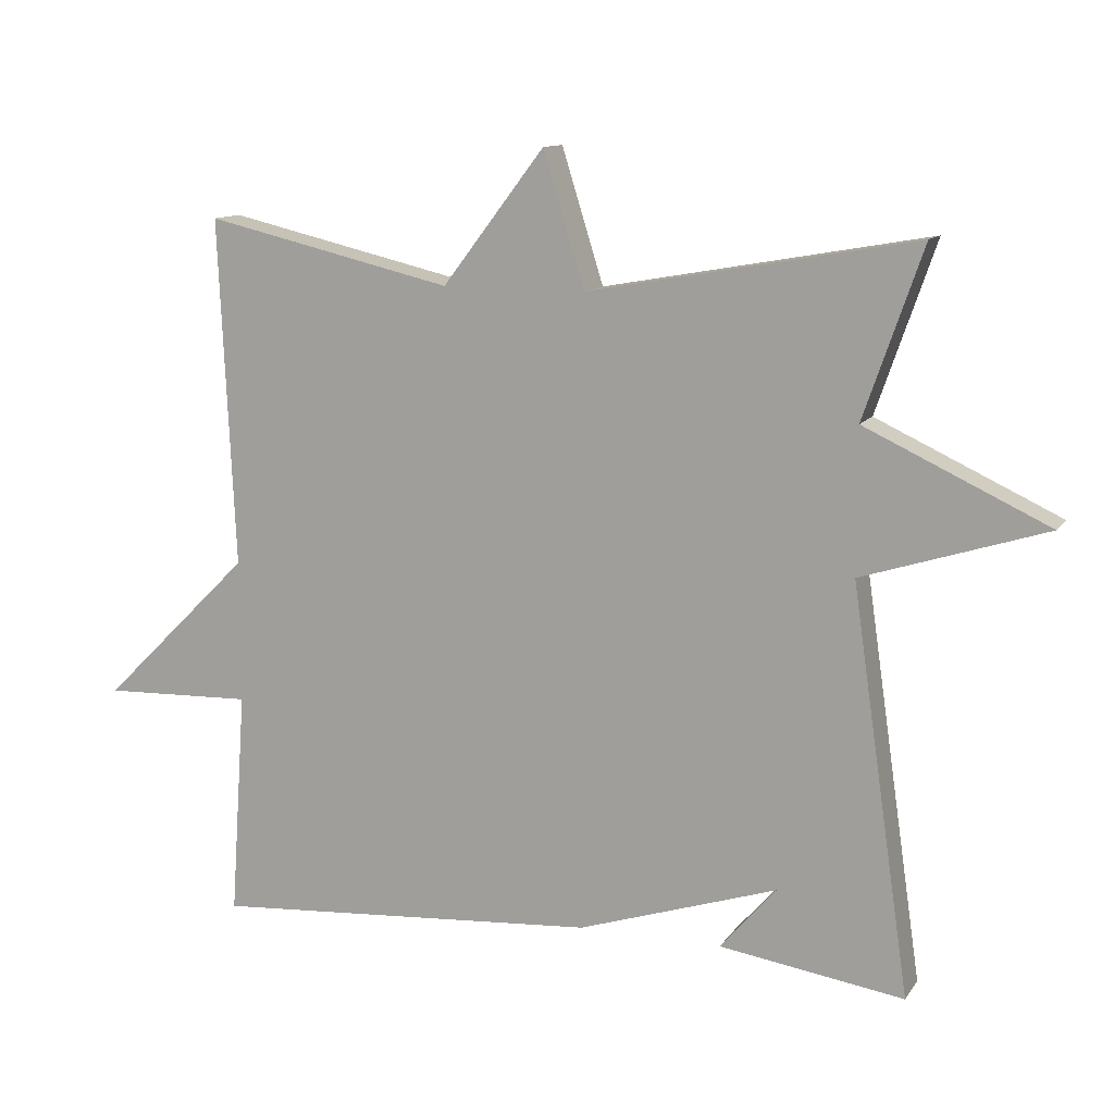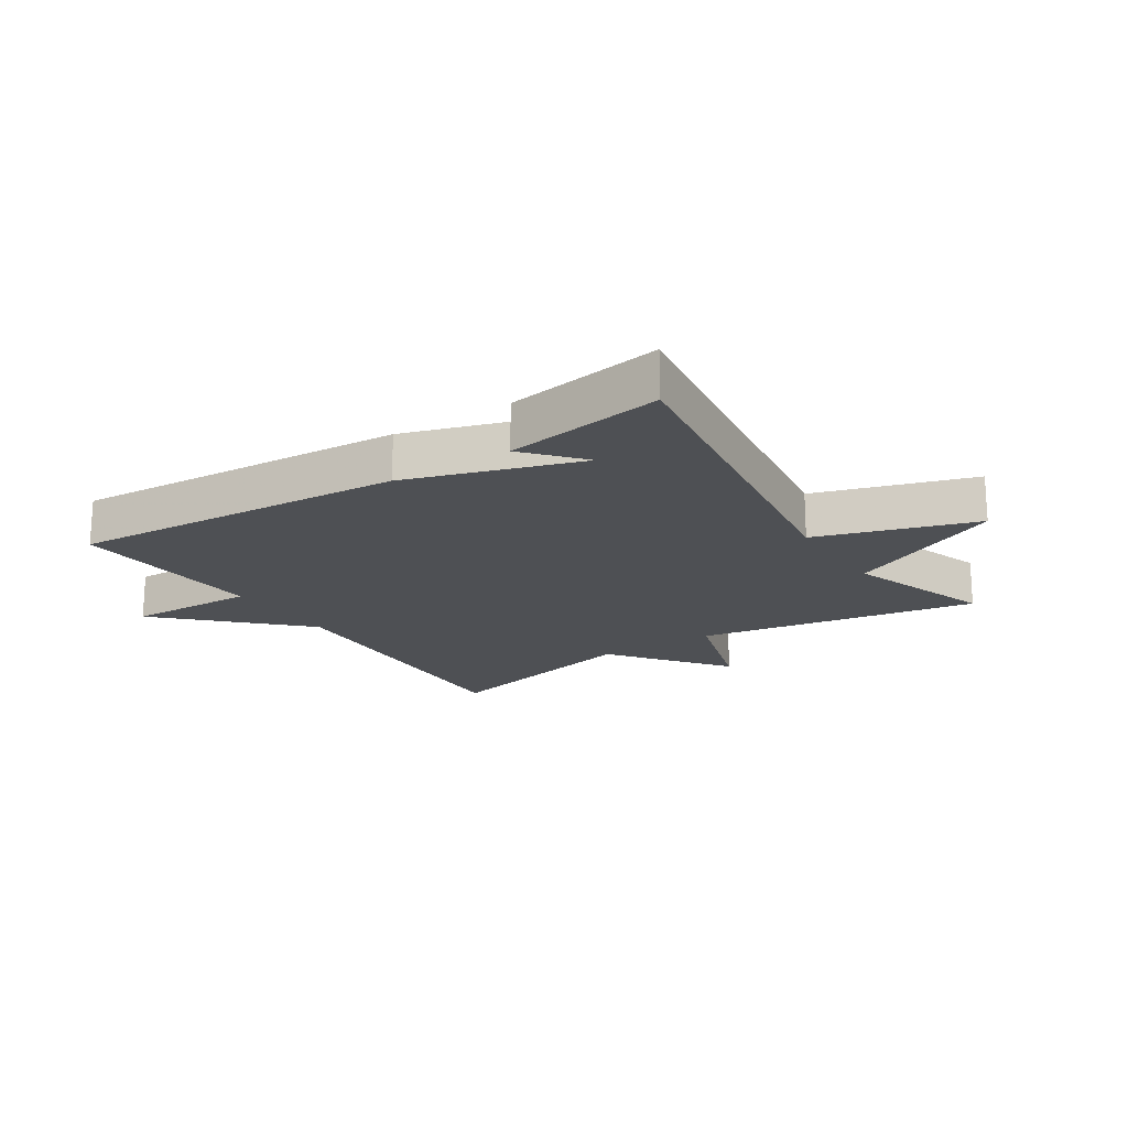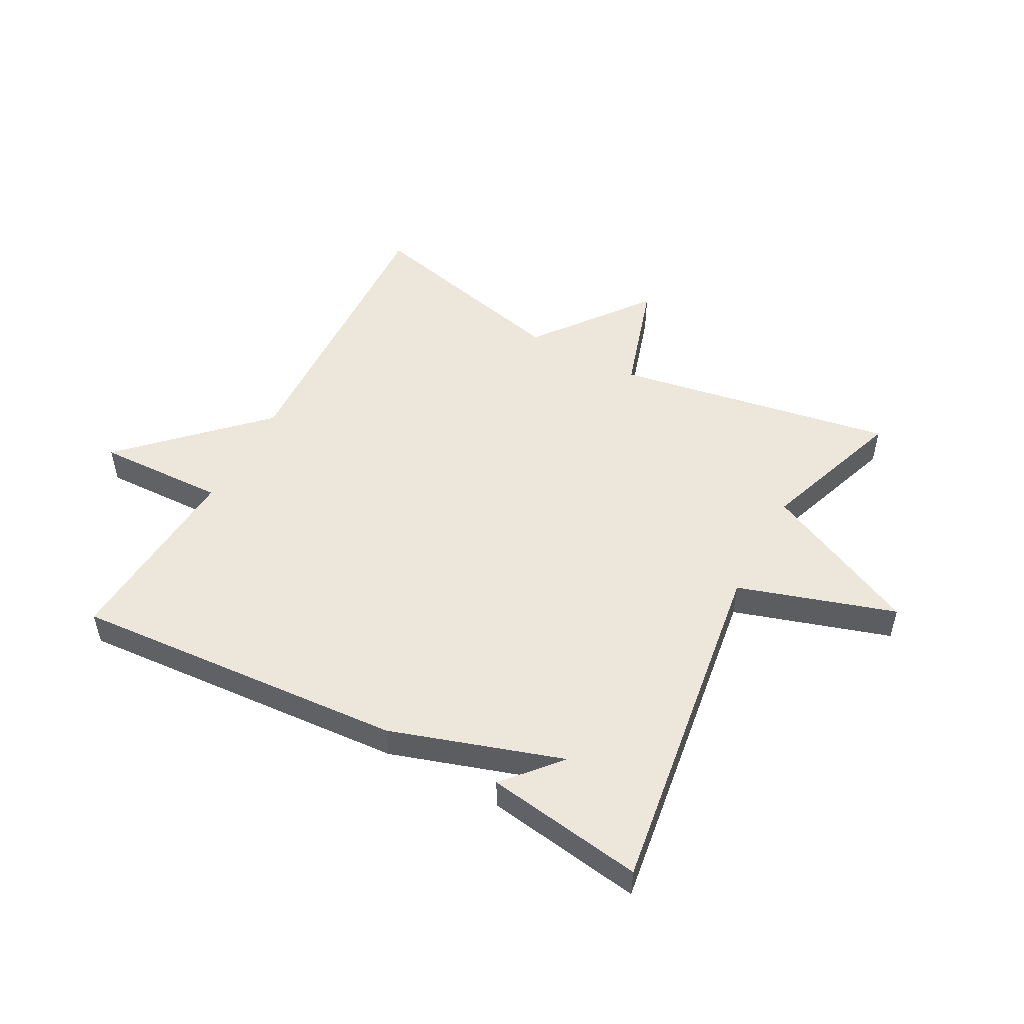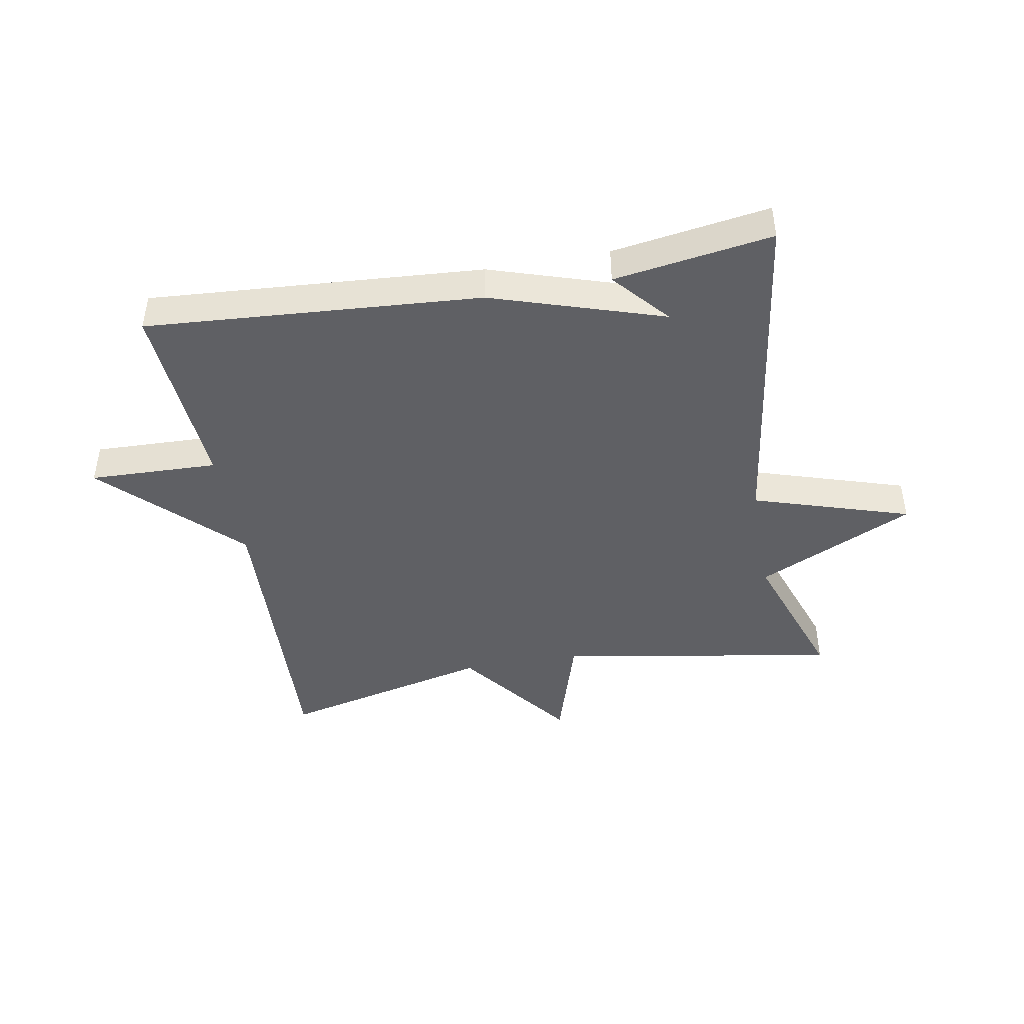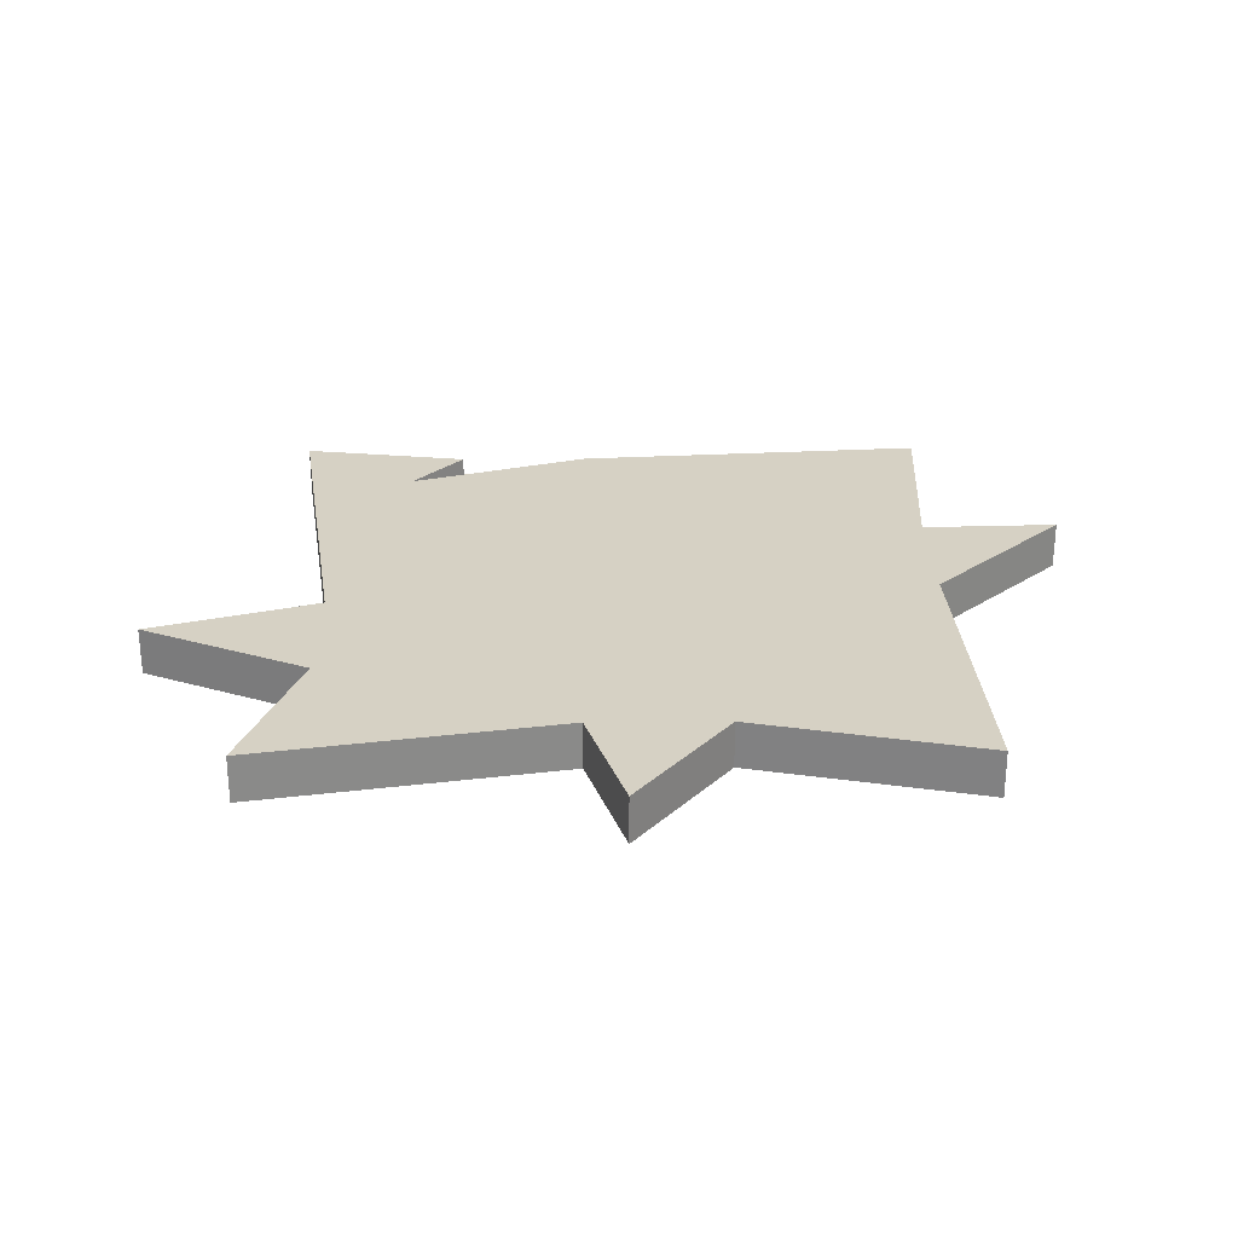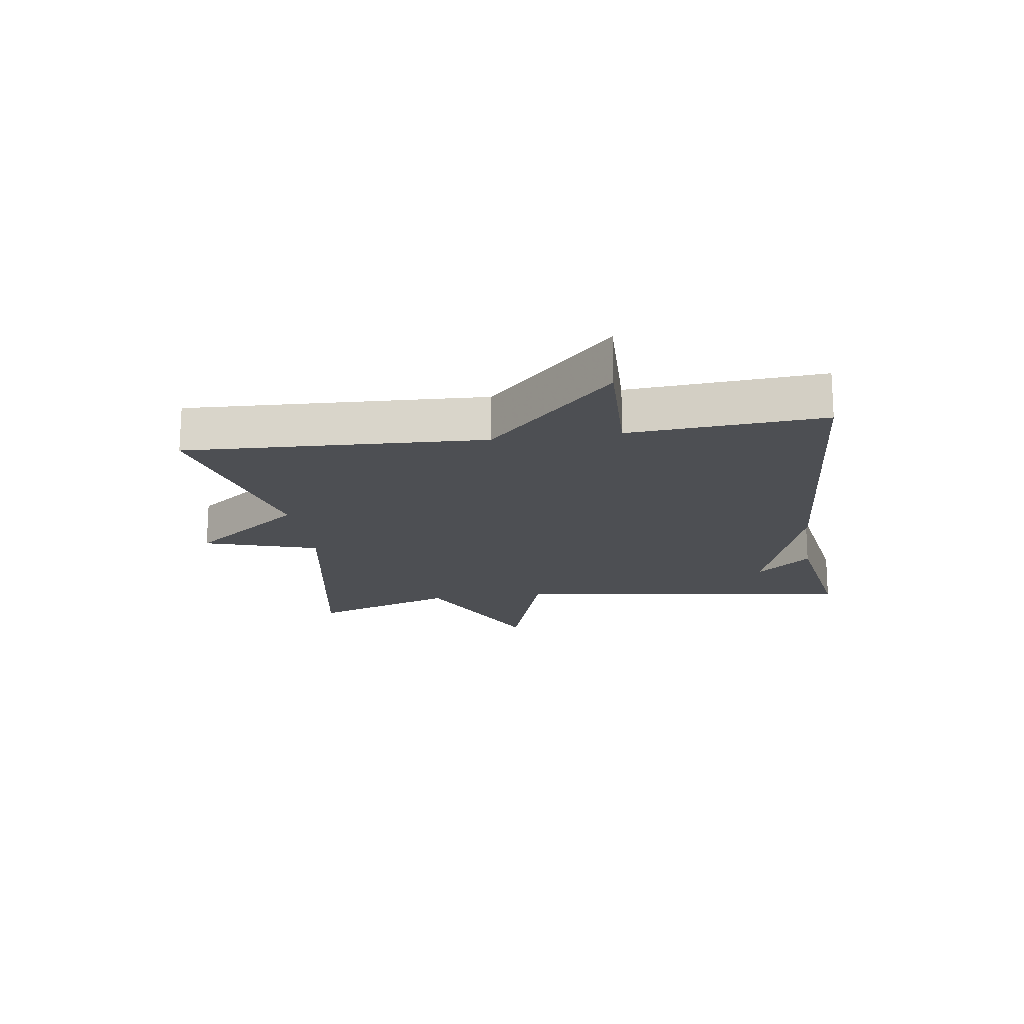
<metadata>
{"format":"obj","ext":"obj","renderer":"f3d","projection":"perspective","resolution":1024,"background":"white","views":[{"elev":11.9,"azim":-158.9,"up":"+Z"},{"elev":-19.0,"azim":-146.8,"up":"+Y"},{"elev":51.1,"azim":-151.6,"up":"+Y"},{"elev":-44.3,"azim":-169.7,"up":"+Y"},{"elev":27.0,"azim":-0.7,"up":"+Y"},{"elev":-17.7,"azim":98.4,"up":"+Y"}]}
</metadata>
<code>
v -0.5 0.07 0.5
v -0.045 0.07 0.419
v 0.013 0.07 0.605
v 0.155 0.07 0.419
v 0.5 0.07 0.5
v 0.478 0.07 0.015
v 0.687 0.07 -0.192
v 0.478 0.07 -0.185
v 0.5 0.07 -0.5
v -0.043 0.07 -0.461
v -0.321 0.07 -0.371
v -0.243 0.07 -0.461
v -0.5 0.07 -0.5
v -0.418 0.07 0.064
v -0.673 0.07 0.145
v -0.418 0.07 0.264
v -0.5 0 0.5
v -0.045 0 0.419
v 0.013 0 0.605
v 0.155 0 0.419
v 0.5 0 0.5
v 0.478 0 0.015
v 0.687 0 -0.192
v 0.478 0 -0.185
v 0.5 0 -0.5
v -0.043 0 -0.461
v -0.321 0 -0.371
v -0.243 0 -0.461
v -0.5 0 -0.5
v -0.418 0 0.064
v -0.673 0 0.145
v -0.418 0 0.264
f 14 15 16
f 11 12 13
f 11 13 14
f 11 14 16
f 10 11 16
f 9 10 16
f 8 9 16
f 16 1 2
f 8 16 2
f 7 8 2
f 6 7 2
f 2 3 4
f 6 2 4
f 4 5 6
f 32 31 30
f 29 28 27
f 30 29 27
f 32 30 27
f 32 27 26
f 32 26 25
f 32 25 24
f 18 17 32
f 18 32 24
f 18 24 23
f 18 23 22
f 20 19 18
f 20 18 22
f 22 21 20
f 1 17 18 2
f 2 18 19 3
f 3 19 20 4
f 4 20 21 5
f 5 21 22 6
f 6 22 23 7
f 7 23 24 8
f 8 24 25 9
f 9 25 26 10
f 10 26 27 11
f 11 27 28 12
f 12 28 29 13
f 13 29 30 14
f 14 30 31 15
f 15 31 32 16
f 16 32 17 1

</code>
